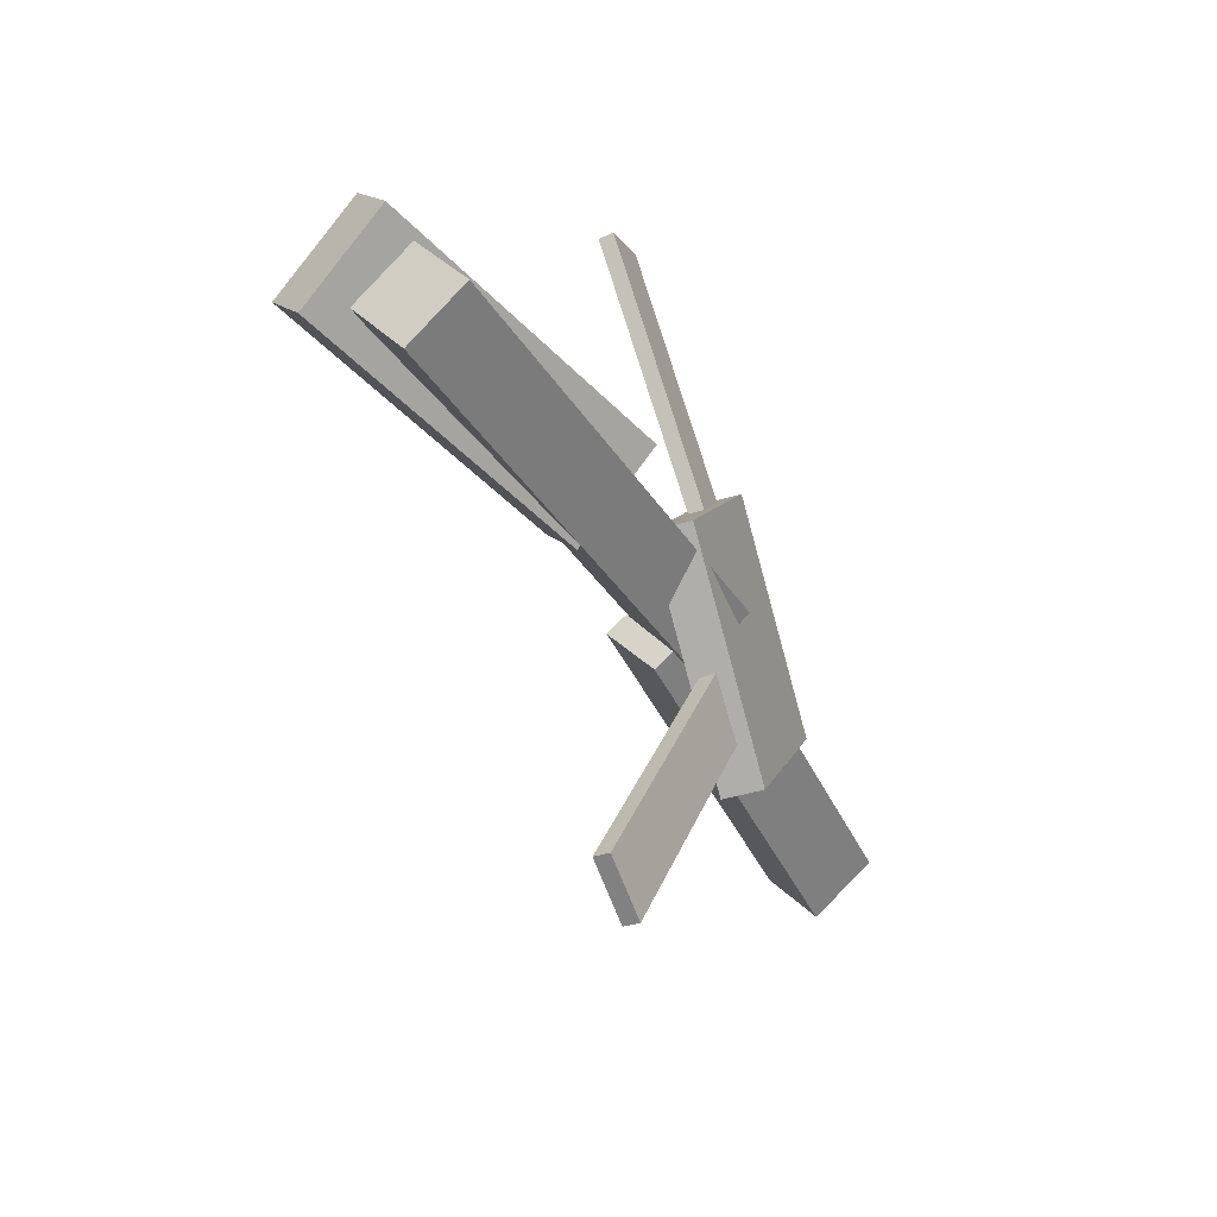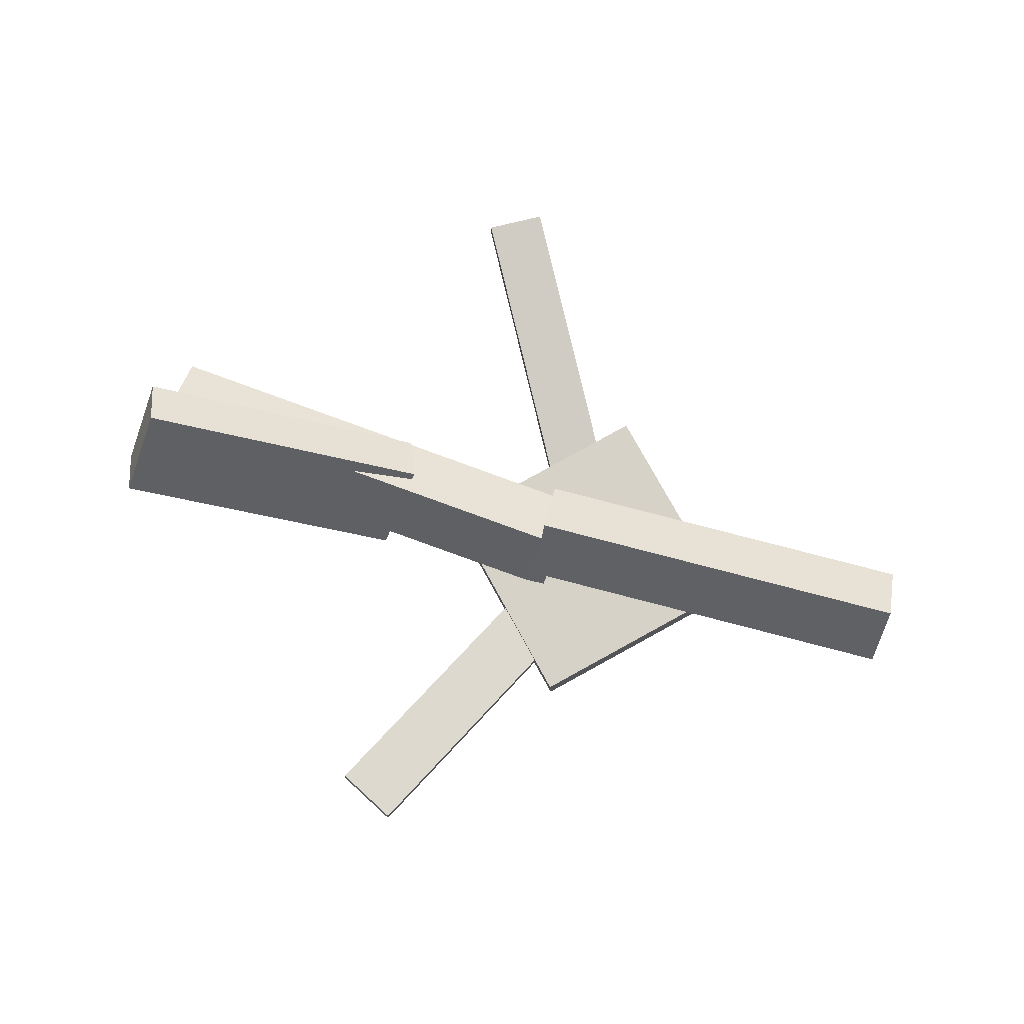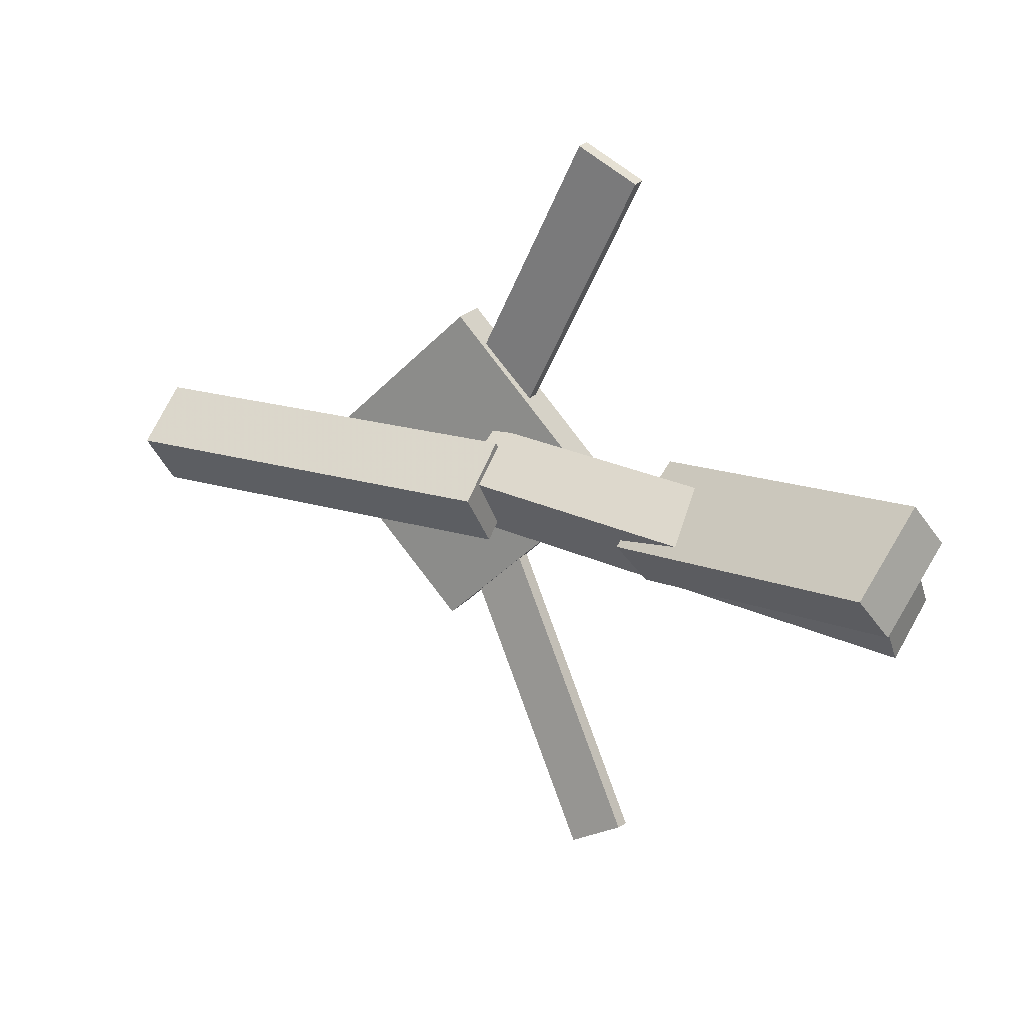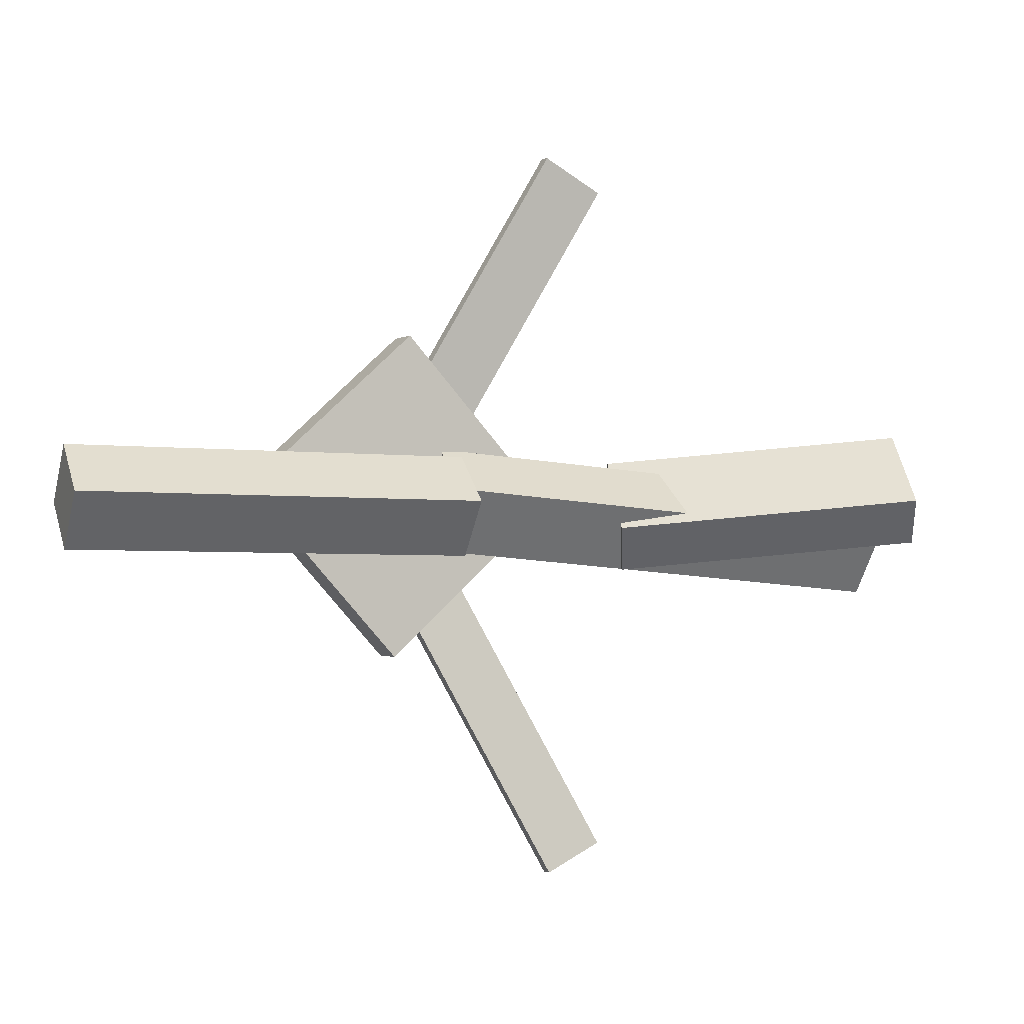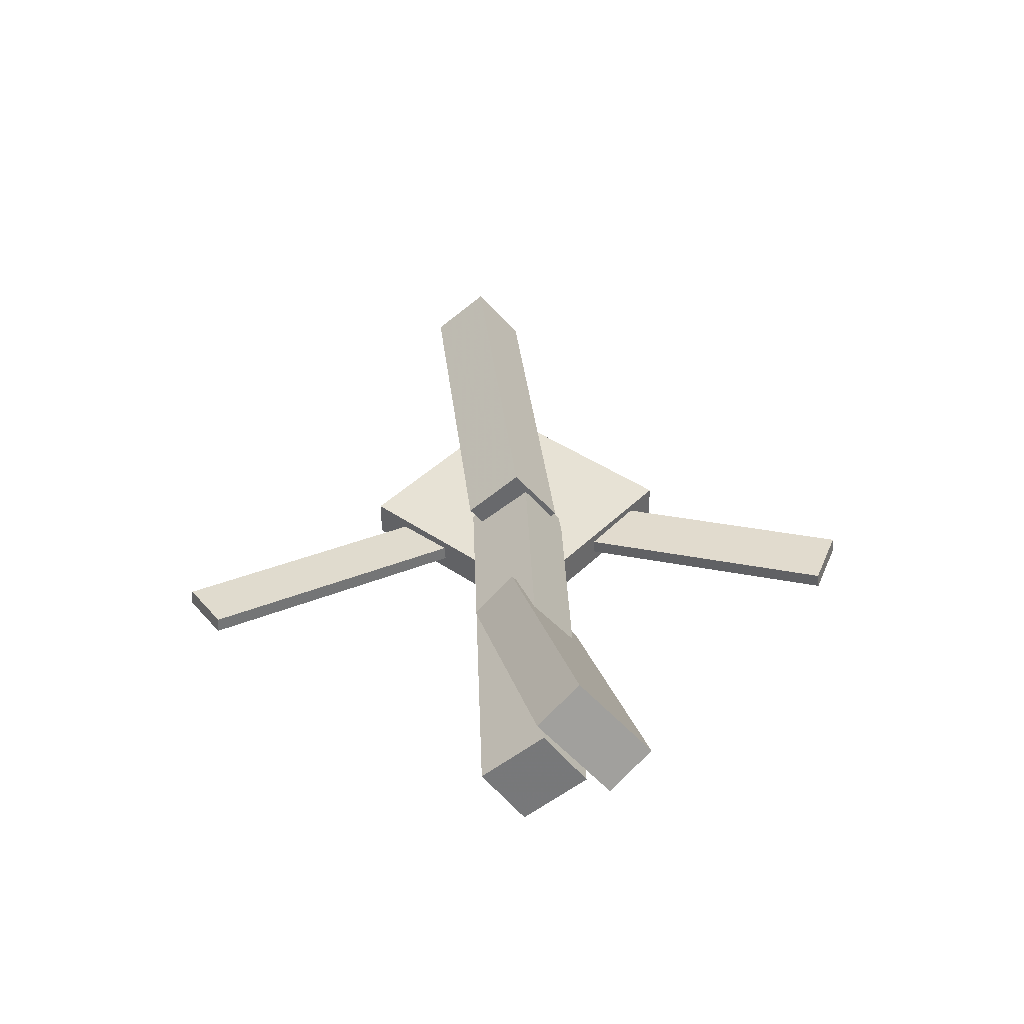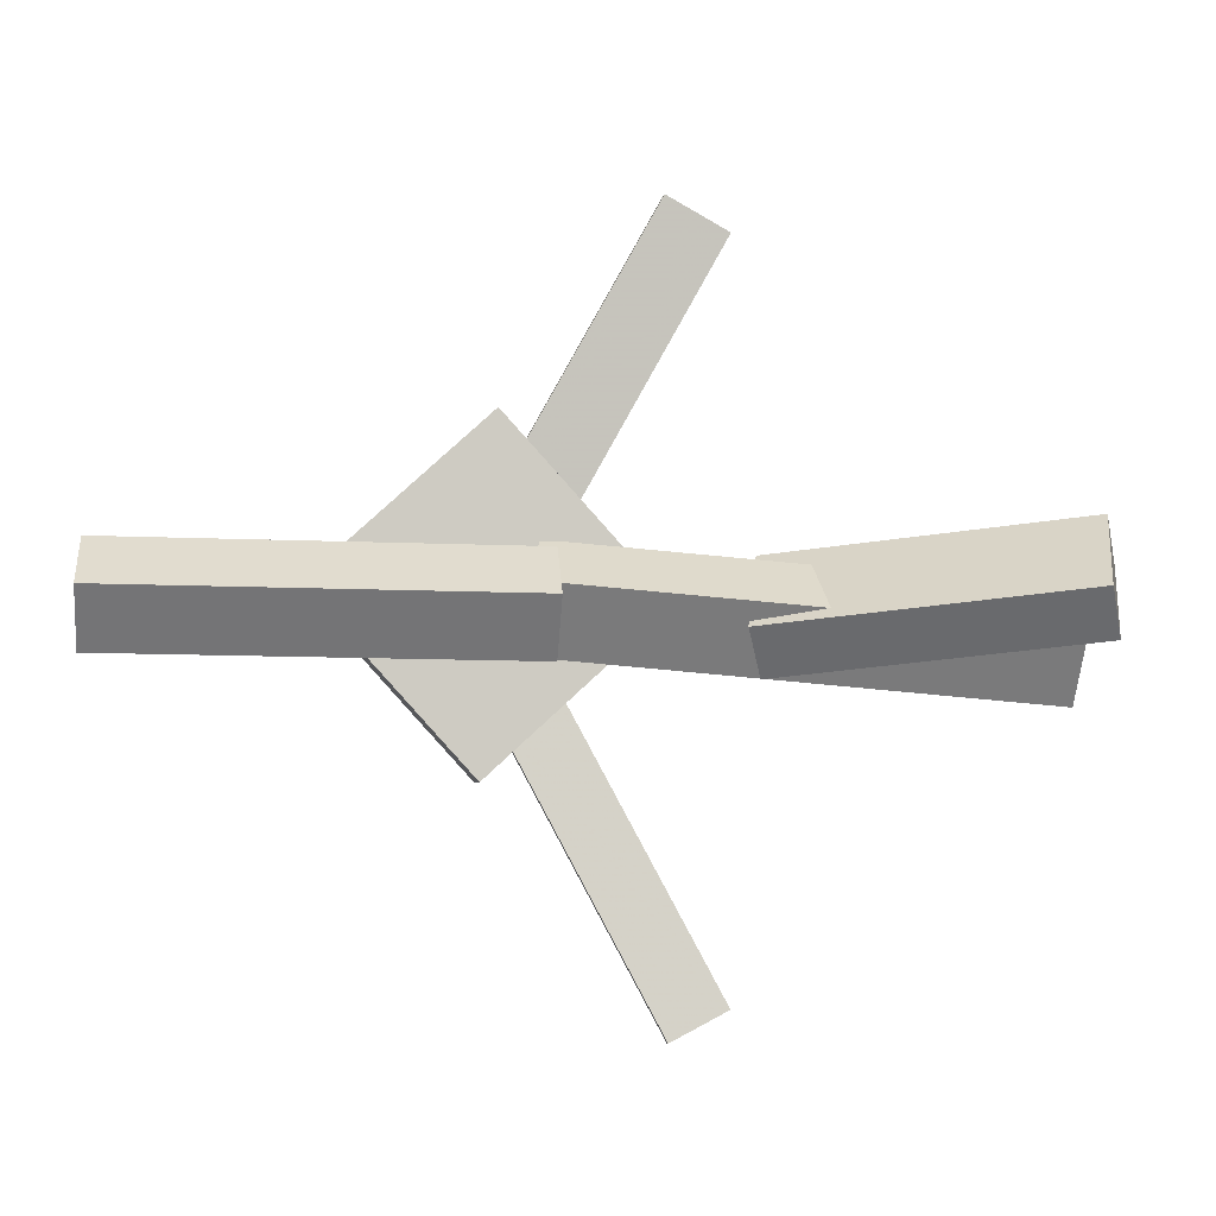
<metadata>
{"format":"obj","ext":"obj","renderer":"f3d","projection":"perspective","resolution":1024,"background":"white","views":[{"elev":-41.1,"azim":-67.7,"up":"+Z"},{"elev":78.3,"azim":13.8,"up":"+Y"},{"elev":18.7,"azim":-151.5,"up":"+Z"},{"elev":-1.7,"azim":157.1,"up":"+Z"},{"elev":38.3,"azim":-97.2,"up":"+Y"},{"elev":-5.3,"azim":173.1,"up":"+Z"}]}
</metadata>
<code>
v 0.07342 -0.06759 -0.04616
v 0.02927 -0.06602 -0.02283
v 0.07236 -0.0799 -0.04734
v 0.02821 -0.07833 -0.024
v -0.06041 -0.03162 -0.3018
v -0.1046 -0.03005 -0.2785
v -0.06147 -0.04393 -0.303
v -0.1056 -0.04236 -0.2796
f 1.0 7.0 5.0
f 1.0 3.0 7.0
f 1.0 4.0 3.0
f 1.0 2.0 4.0
f 3.0 8.0 7.0
f 3.0 4.0 8.0
f 5.0 7.0 8.0
f 5.0 8.0 6.0
f 1.0 5.0 6.0
f 1.0 6.0 2.0
f 2.0 6.0 8.0
f 2.0 8.0 4.0
v 0.0179 -0.03511 0.04824
v 0.3511 -0.03942 0.05184
v 0.01892 0.0118 0.009999
v 0.3522 0.00749 0.01359
v 0.01791 -0.07146 0.003663
v 0.3512 -0.07577 0.007256
v 0.01893 -0.02455 -0.03458
v 0.3522 -0.02886 -0.03099
f 9.0 15.0 13.0
f 9.0 11.0 15.0
f 9.0 12.0 11.0
f 9.0 10.0 12.0
f 11.0 16.0 15.0
f 11.0 12.0 16.0
f 13.0 15.0 16.0
f 13.0 16.0 14.0
f 9.0 13.0 14.0
f 9.0 14.0 10.0
f 10.0 14.0 16.0
f 10.0 16.0 12.0
v -0.3492 -0.009405 -0.06538
v -0.3567 -0.05442 -0.03113
v -0.35 0.02953 -0.0144
v -0.3576 -0.01549 0.01985
v 0.03758 -0.04729 -0.02996
v 0.03003 -0.09231 0.004292
v 0.03673 -0.008362 0.02101
v 0.02918 -0.05337 0.05527
f 17.0 23.0 21.0
f 17.0 19.0 23.0
f 17.0 20.0 19.0
f 17.0 18.0 20.0
f 19.0 24.0 23.0
f 19.0 20.0 24.0
f 21.0 23.0 24.0
f 21.0 24.0 22.0
f 17.0 21.0 22.0
f 17.0 22.0 18.0
f 18.0 22.0 24.0
f 18.0 24.0 20.0
v -0.1079 -0.03403 0.2784
v -0.05927 -0.03246 0.305
v 0.03877 -0.06909 0.01214
v 0.08744 -0.06752 0.03874
v -0.1083 -0.04609 0.2798
v -0.05963 -0.04452 0.3064
v 0.03841 -0.08115 0.01352
v 0.08707 -0.07957 0.04012
f 25.0 31.0 29.0
f 25.0 27.0 31.0
f 25.0 28.0 27.0
f 25.0 26.0 28.0
f 27.0 32.0 31.0
f 27.0 28.0 32.0
f 29.0 31.0 32.0
f 29.0 32.0 30.0
f 25.0 29.0 30.0
f 25.0 30.0 26.0
f 26.0 30.0 32.0
f 26.0 32.0 28.0
v -0.3509 0.08505 0.01283
v -0.3643 0.0569 -0.02227
v -0.3677 0.02143 0.07034
v -0.3812 -0.006725 0.03523
v -0.1133 0.0007344 -0.01076
v -0.1267 -0.02742 -0.04587
v -0.1301 -0.06289 0.04674
v -0.1436 -0.09104 0.01164
f 33.0 39.0 37.0
f 33.0 35.0 39.0
f 33.0 36.0 35.0
f 33.0 34.0 36.0
f 35.0 40.0 39.0
f 35.0 36.0 40.0
f 37.0 39.0 40.0
f 37.0 40.0 38.0
f 33.0 37.0 38.0
f 33.0 38.0 34.0
f 34.0 38.0 40.0
f 34.0 40.0 36.0
v 0.2009 -0.07618 0.02147
v 0.07267 -0.08341 -0.1184
v 0.1996 -0.04443 0.02103
v 0.07136 -0.05166 -0.1189
v 0.06056 -0.08017 0.1503
v -0.06765 -0.0874 0.0104
v 0.05925 -0.04841 0.1498
v -0.06896 -0.05565 0.009955
f 41.0 47.0 45.0
f 41.0 43.0 47.0
f 41.0 44.0 43.0
f 41.0 42.0 44.0
f 43.0 48.0 47.0
f 43.0 44.0 48.0
f 45.0 47.0 48.0
f 45.0 48.0 46.0
f 41.0 45.0 46.0
f 41.0 46.0 42.0
f 42.0 46.0 48.0
f 42.0 48.0 44.0

</code>
